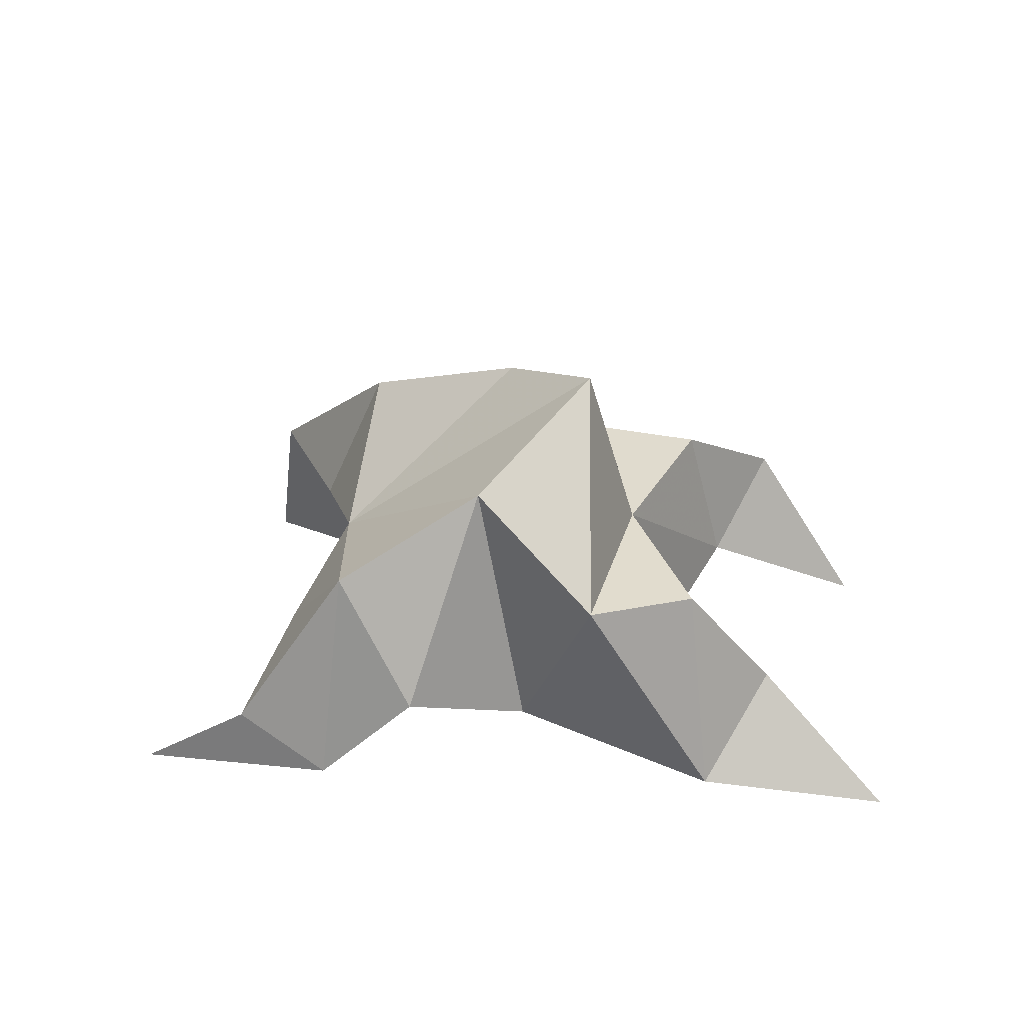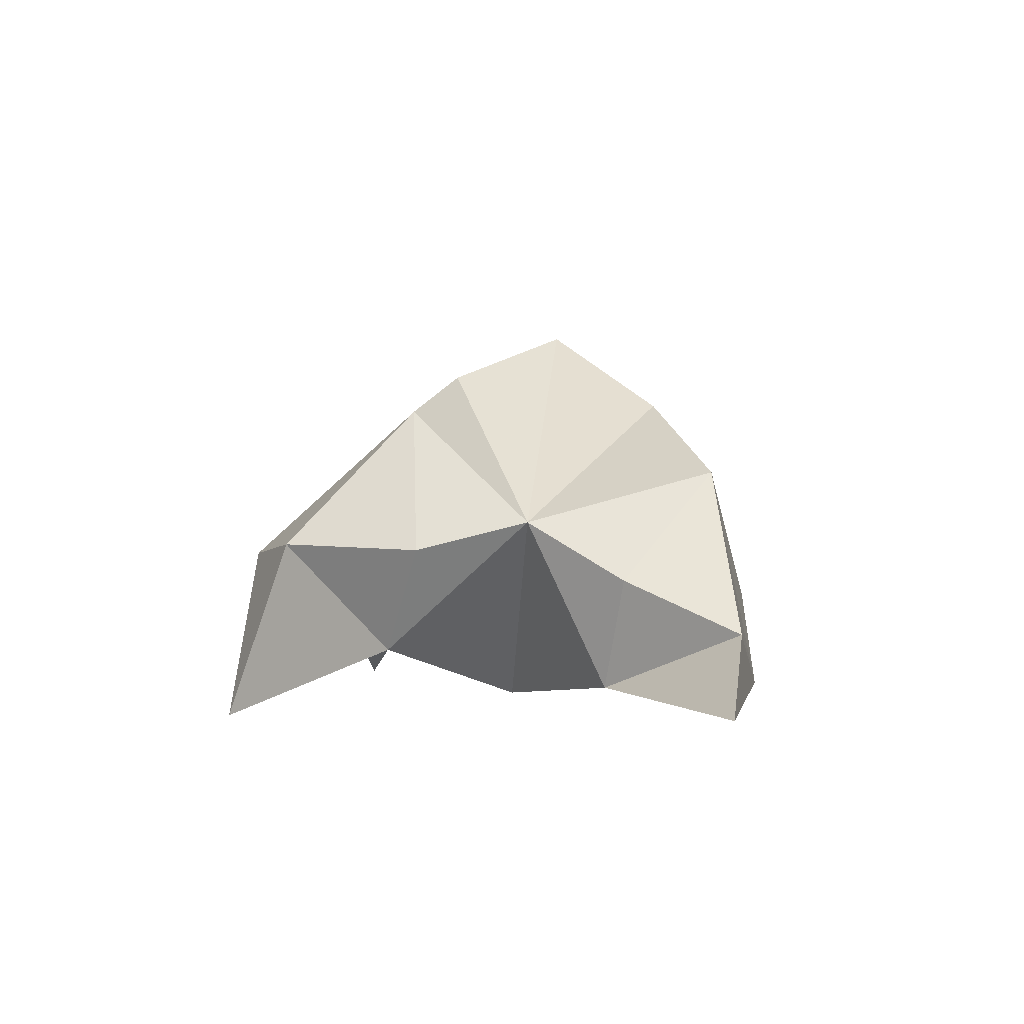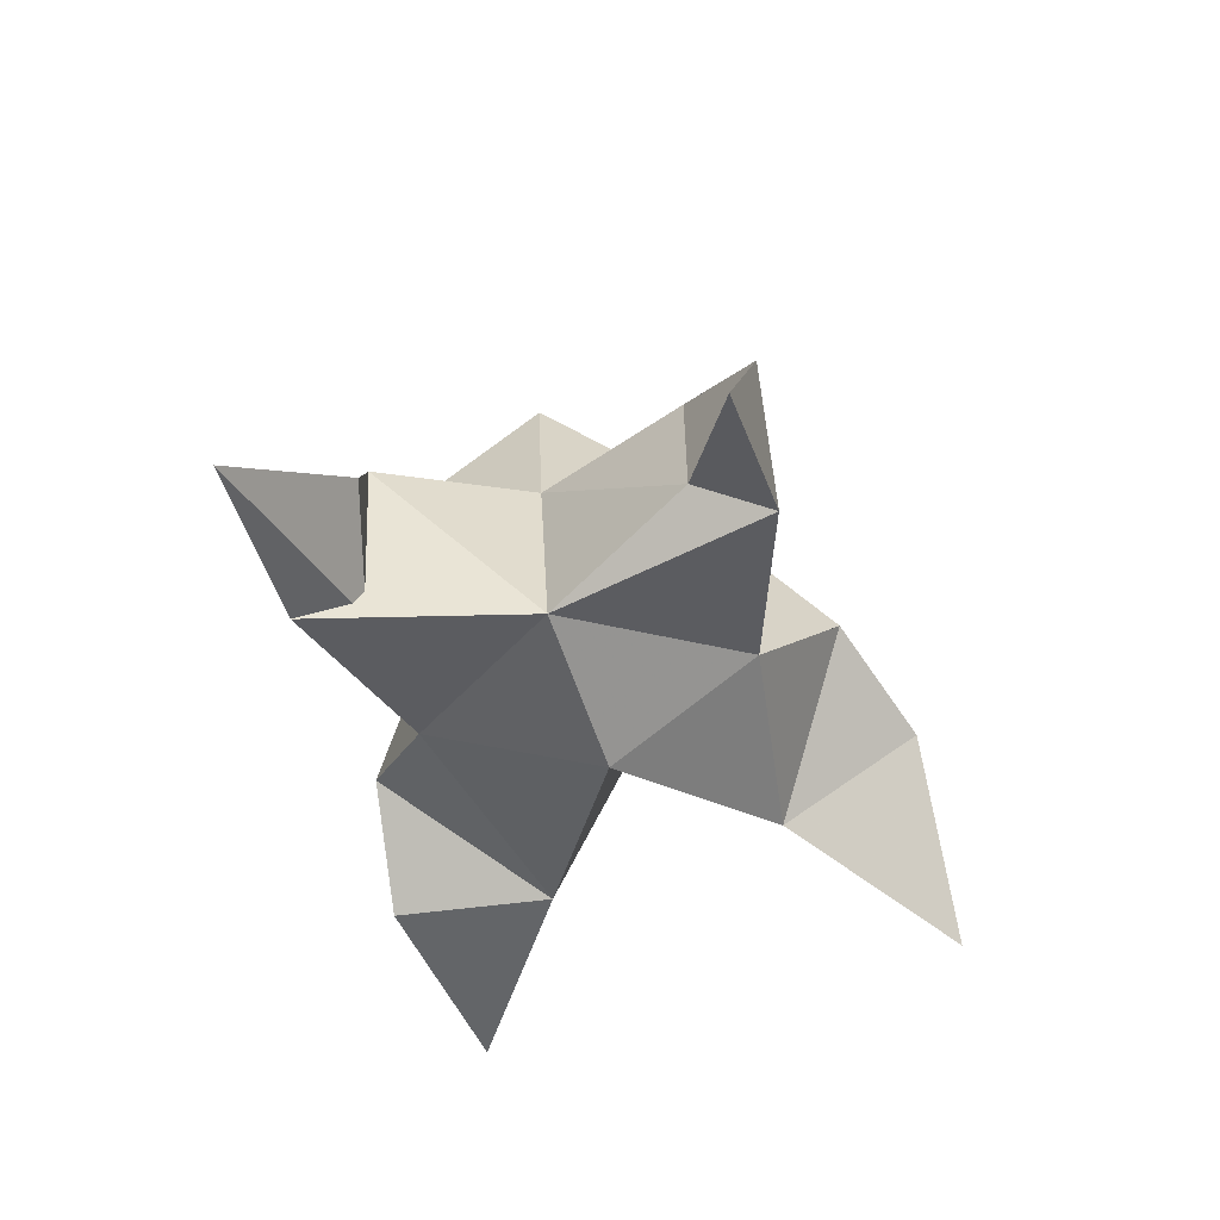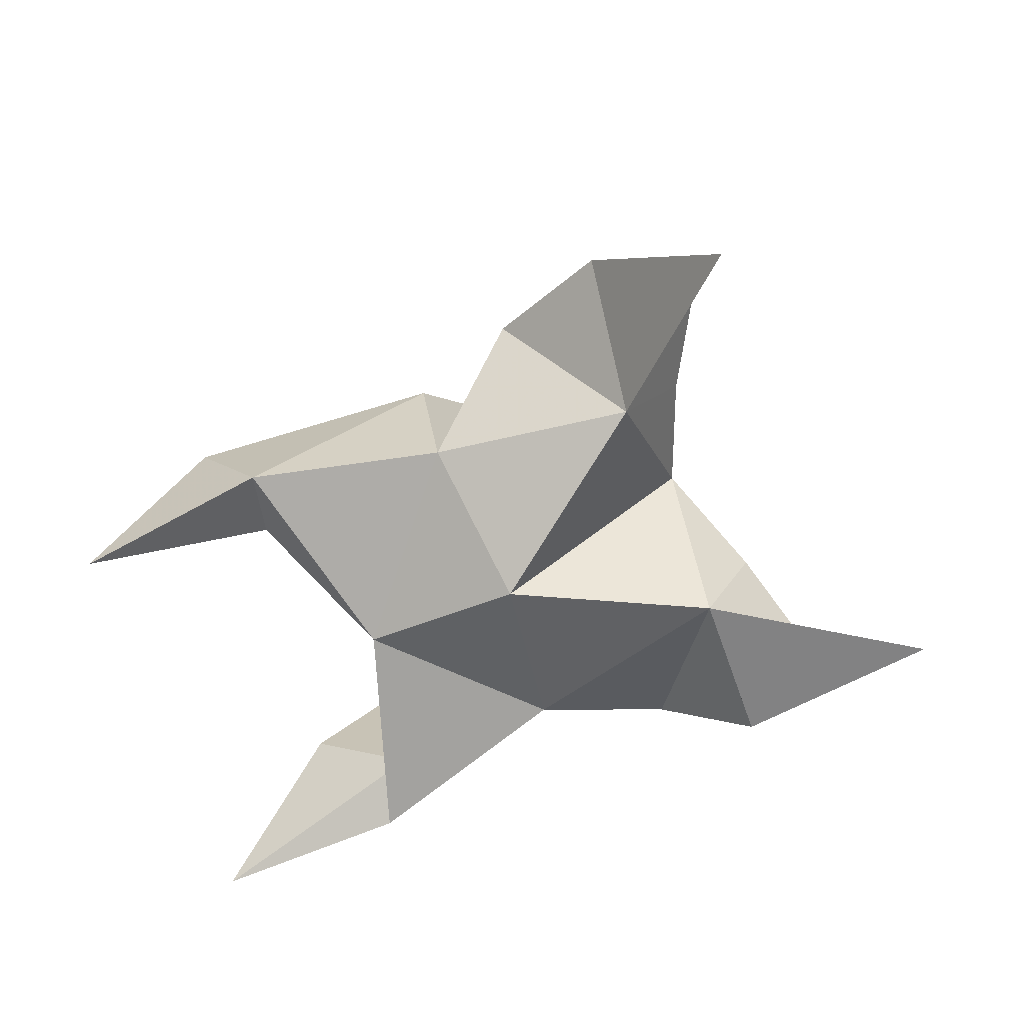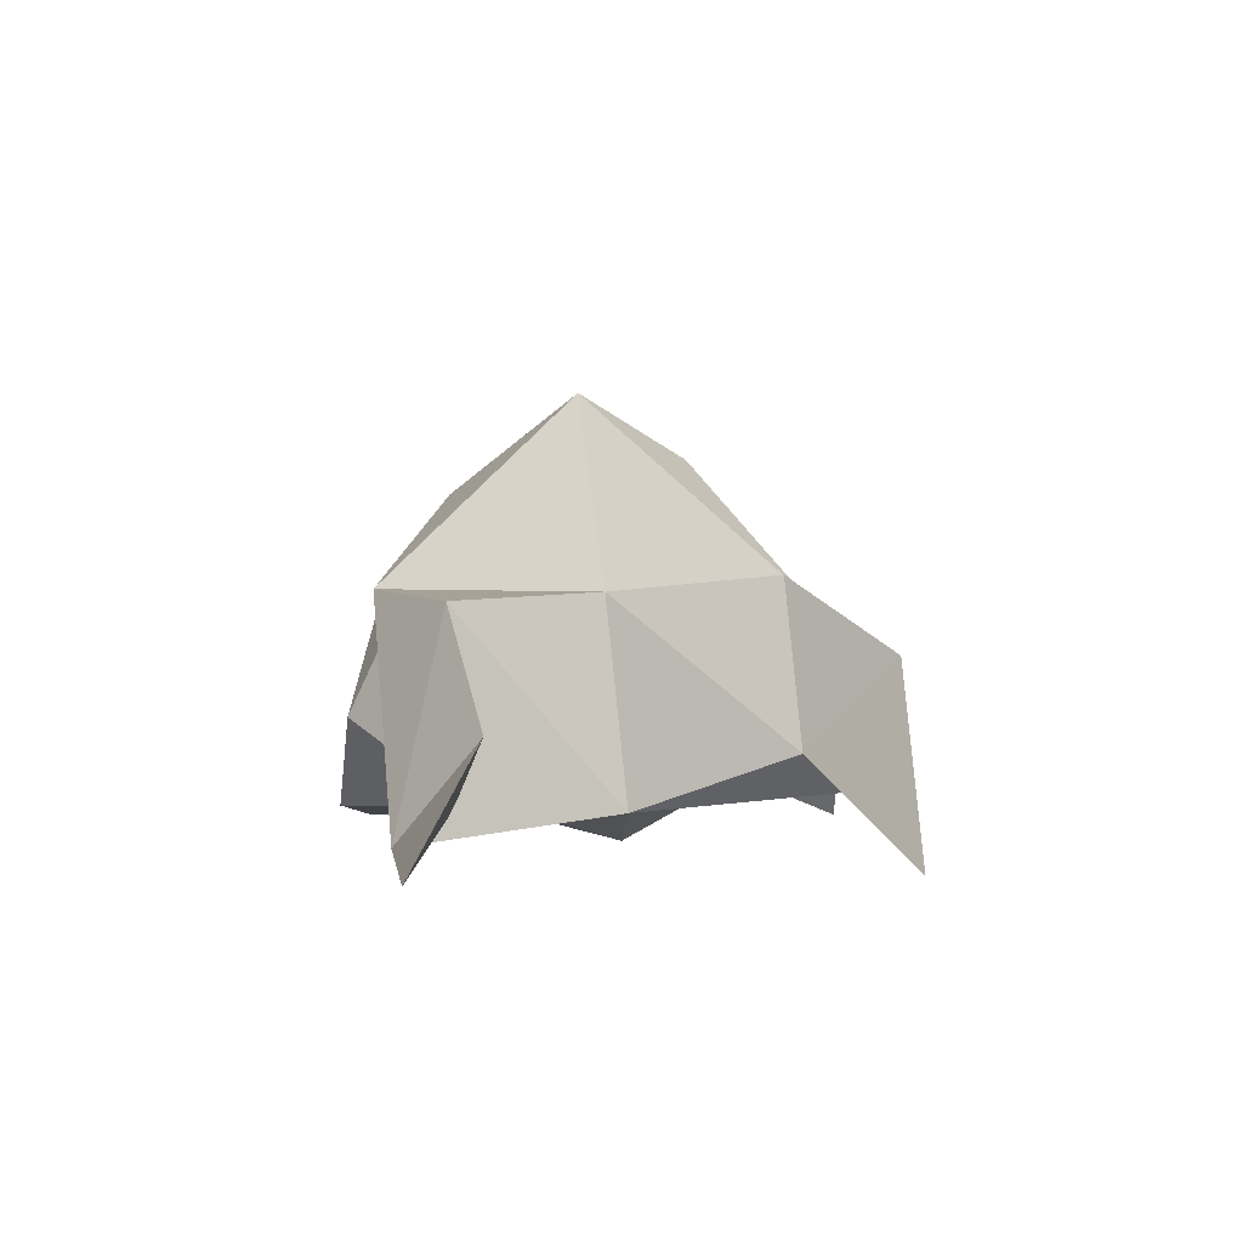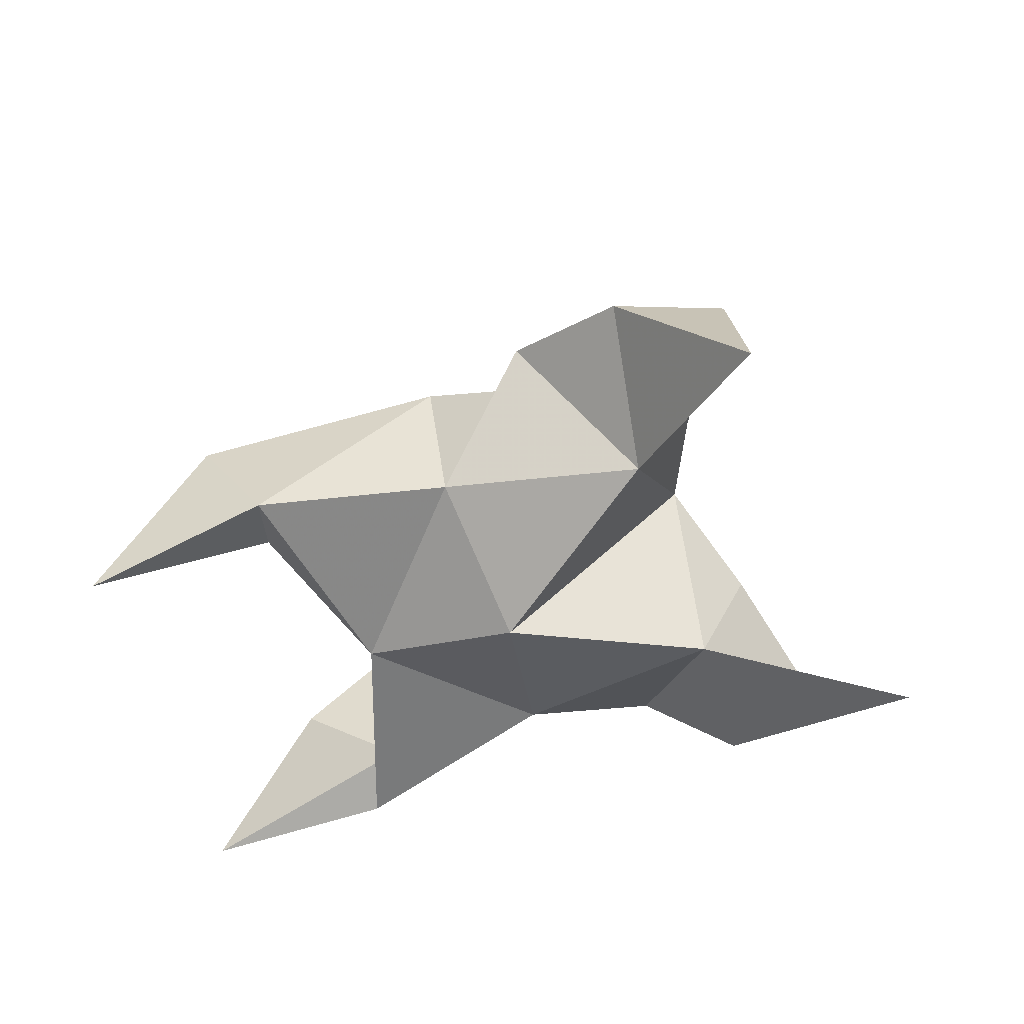
<metadata>
{"format":"obj","ext":"obj","renderer":"f3d","projection":"perspective","resolution":1024,"background":"white","views":[{"elev":32.2,"azim":159.3,"up":"+Y"},{"elev":-0.9,"azim":64.9,"up":"+Y"},{"elev":-46.0,"azim":-102.8,"up":"+Y"},{"elev":-65.4,"azim":-5.1,"up":"+Y"},{"elev":-0.4,"azim":-123.7,"up":"+Y"},{"elev":-51.6,"azim":-8.9,"up":"+Y"}]}
</metadata>
<code>
v 0.4425 0.1256 0.01801
v 0.4166 0.1539 0.005894
v 0.4516 0.1227 5e-05
v 0.4306 0.1509 -0.02045
v 0.4112 0.1484 -0.01291
v 0.4708 0.1402 0.01943
v 0.4338 0.1 0.00581
v 0.4223 0.1862 -0.01181
v 0.4043 0.1077 -0.01237
v 0.3413 0.1001 0.004916
v 0.4109 0.1494 0.03203
v 0.47 0.1 0.08745
v 0.375 0.1125 0.02326
v 0.4296 0.1751 0.01826
v 0.4557 0.1649 0.04025
v 0.4683 0.1341 0.04492
v 0.47 0.1354 0.07504
v 0.4459 0.1334 0.07317
v 0.4279 0.1428 0.05208
v 0.4556 0.112 0.04637
v 0.4153 0.1175 0.03077
v 0.3859 0.1513 0.009351
v 0.3615 0.1367 0.01651
v 0.378 0.1191 0.007552
v 0.3754 0.1 -0.0754
v 0.4363 0.149 -0.04798
v 0.527 0.1 0.000335
v 0.4112 0.1029 -0.05785
v 0.4528 0.1681 -0.02216
v 0.4845 0.1514 -0.01938
v 0.4891 0.1275 0.005098
v 0.5075 0.1162 -0.01324
v 0.4923 0.105 -0.02576
v 0.4737 0.124 -0.03379
v 0.4786 0.1038 0.004324
v 0.4448 0.1115 -0.02918
v 0.4115 0.1464 -0.04668
v 0.393 0.123 -0.04987
v 0.4134 0.1088 -0.04417
f 1 2 4
f 1 2 7
f 1 2 8
f 1 2 14
f 1 2 21
f 1 2 29
f 1 3 4
f 1 3 6
f 1 3 7
f 1 3 29
f 1 4 7
f 1 4 8
f 1 4 29
f 1 6 7
f 1 6 8
f 1 6 14
f 1 6 15
f 1 6 20
f 1 6 29
f 1 7 20
f 1 7 21
f 1 8 14
f 1 8 29
f 1 14 15
f 1 14 19
f 1 14 21
f 1 15 19
f 1 15 20
f 1 19 20
f 1 19 21
f 1 20 21
f 2 4 5
f 2 4 7
f 2 4 8
f 2 4 9
f 2 4 29
f 2 5 8
f 2 5 9
f 2 5 11
f 2 7 9
f 2 7 21
f 2 8 11
f 2 8 14
f 2 8 29
f 2 9 11
f 2 9 21
f 2 11 14
f 2 11 21
f 2 14 21
f 3 4 7
f 3 4 29
f 3 4 36
f 3 6 7
f 3 6 29
f 3 6 30
f 3 6 35
f 3 7 35
f 3 7 36
f 3 29 30
f 3 29 34
f 3 29 36
f 3 30 34
f 3 30 35
f 3 34 35
f 3 34 36
f 3 35 36
f 4 5 8
f 4 5 9
f 4 5 26
f 4 7 9
f 4 7 36
f 4 8 26
f 4 8 29
f 4 9 26
f 4 9 36
f 4 26 29
f 4 26 36
f 4 29 36
f 5 8 11
f 5 8 26
f 5 9 11
f 5 9 22
f 5 9 24
f 5 9 26
f 5 9 37
f 5 9 39
f 5 11 22
f 5 22 24
f 5 26 37
f 5 37 39
f 6 7 20
f 6 7 35
f 6 8 14
f 6 8 29
f 6 14 15
f 6 15 16
f 6 15 20
f 6 16 20
f 6 29 30
f 6 30 31
f 6 30 35
f 6 31 35
f 7 9 21
f 7 9 36
f 7 20 21
f 7 35 36
f 8 11 14
f 8 26 29
f 9 11 13
f 9 11 21
f 9 11 22
f 9 13 21
f 9 13 22
f 9 13 24
f 9 22 24
f 9 26 28
f 9 26 36
f 9 26 37
f 9 28 36
f 9 28 37
f 9 28 39
f 9 37 39
f 10 13 23
f 10 13 24
f 10 23 24
f 11 13 21
f 11 13 22
f 11 13 23
f 11 14 21
f 11 22 23
f 12 17 18
f 12 17 20
f 12 18 20
f 13 22 23
f 13 22 24
f 13 23 24
f 14 15 19
f 14 19 21
f 15 16 17
f 15 16 18
f 15 16 19
f 15 16 20
f 15 17 18
f 15 17 20
f 15 18 19
f 15 18 20
f 15 19 20
f 16 17 18
f 16 17 20
f 16 18 19
f 16 18 20
f 16 19 20
f 17 18 20
f 18 19 20
f 19 20 21
f 22 23 24
f 25 28 38
f 25 28 39
f 25 38 39
f 26 28 36
f 26 28 37
f 26 28 38
f 26 29 36
f 26 37 38
f 27 32 33
f 27 32 35
f 27 33 35
f 28 37 38
f 28 37 39
f 28 38 39
f 29 30 34
f 29 34 36
f 30 31 32
f 30 31 33
f 30 31 34
f 30 31 35
f 30 32 33
f 30 32 35
f 30 33 34
f 30 33 35
f 30 34 35
f 31 32 33
f 31 32 35
f 31 33 34
f 31 33 35
f 31 34 35
f 32 33 35
f 33 34 35
f 34 35 36
f 37 38 39

</code>
